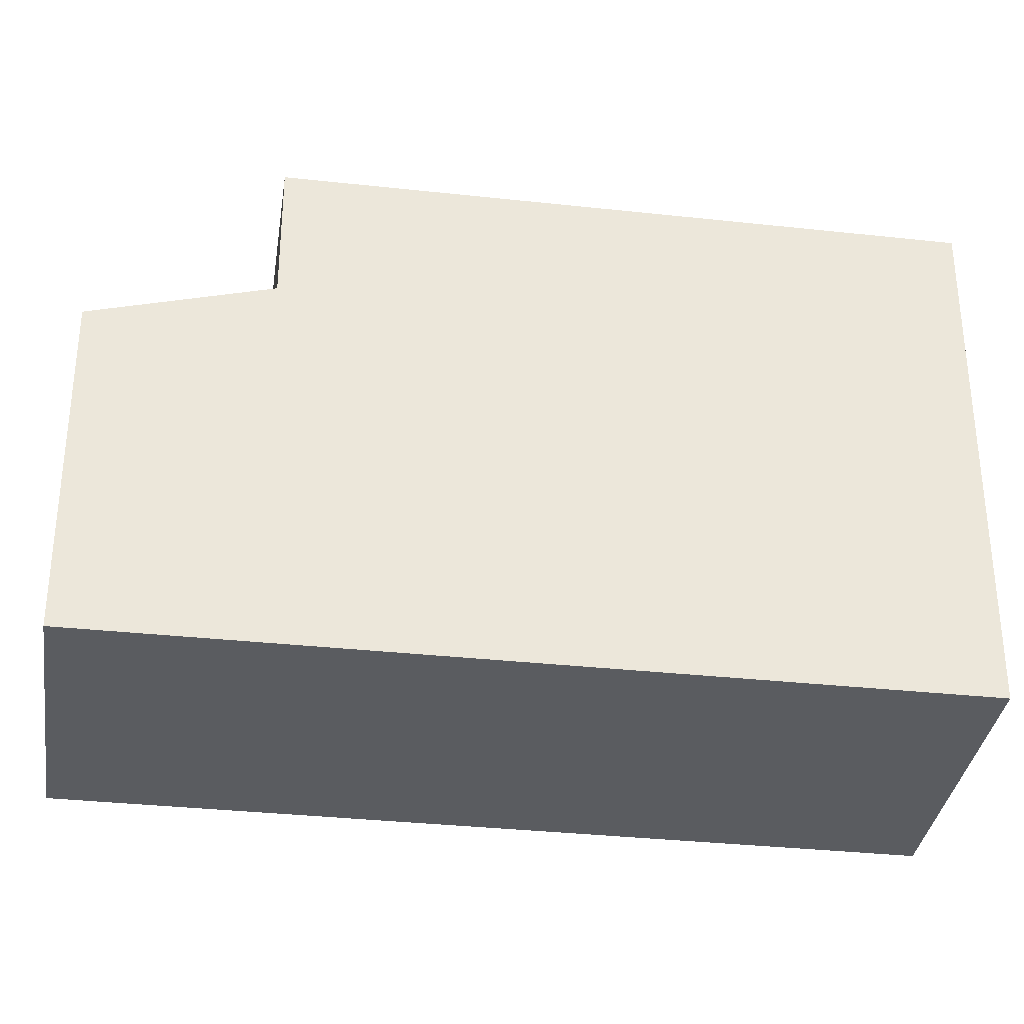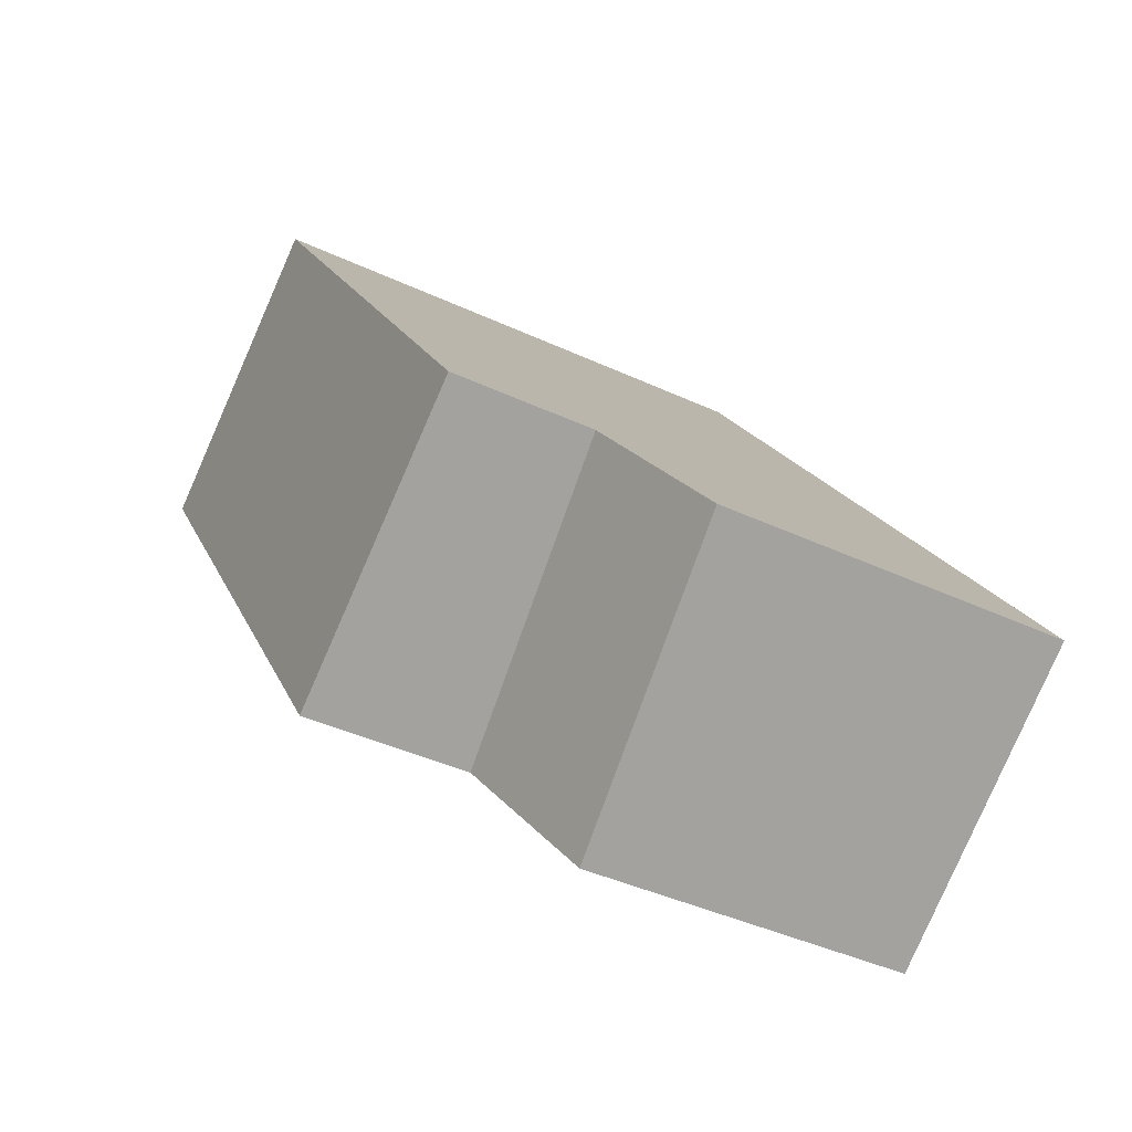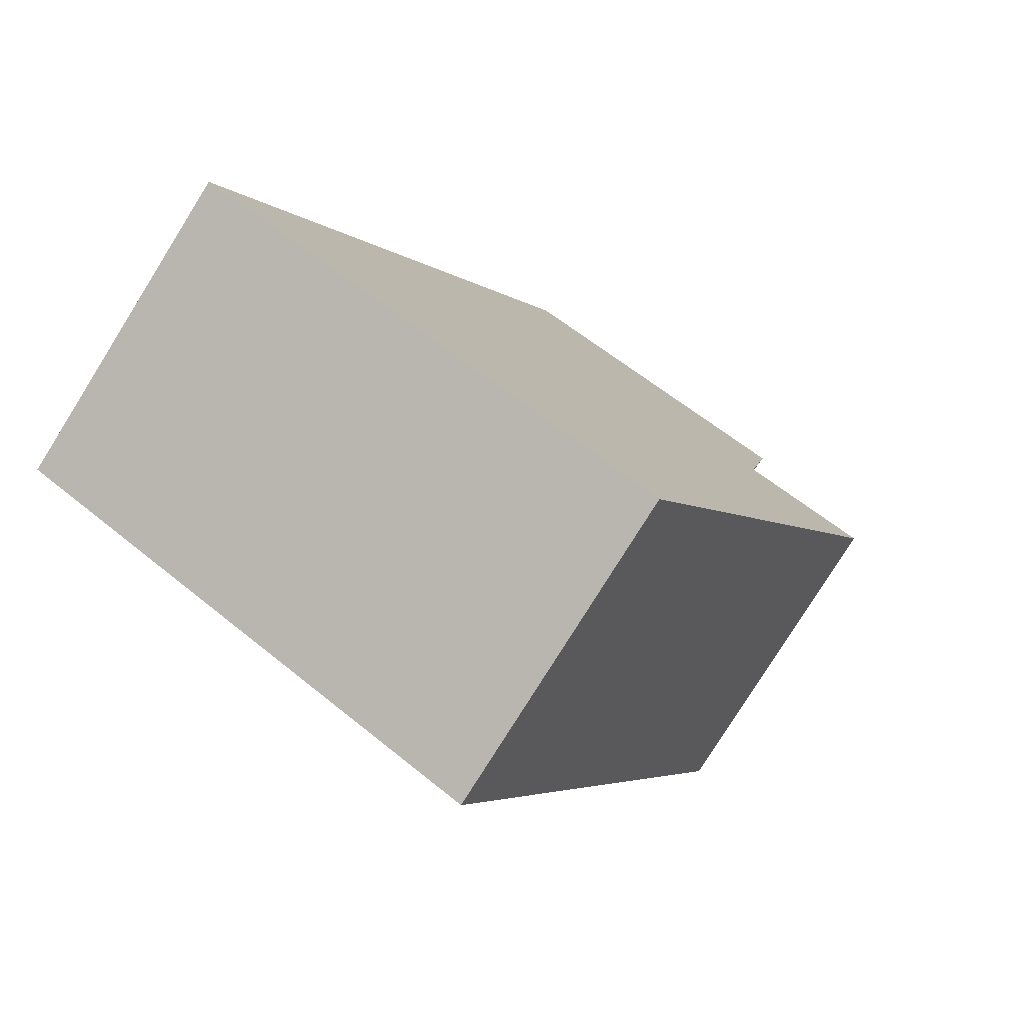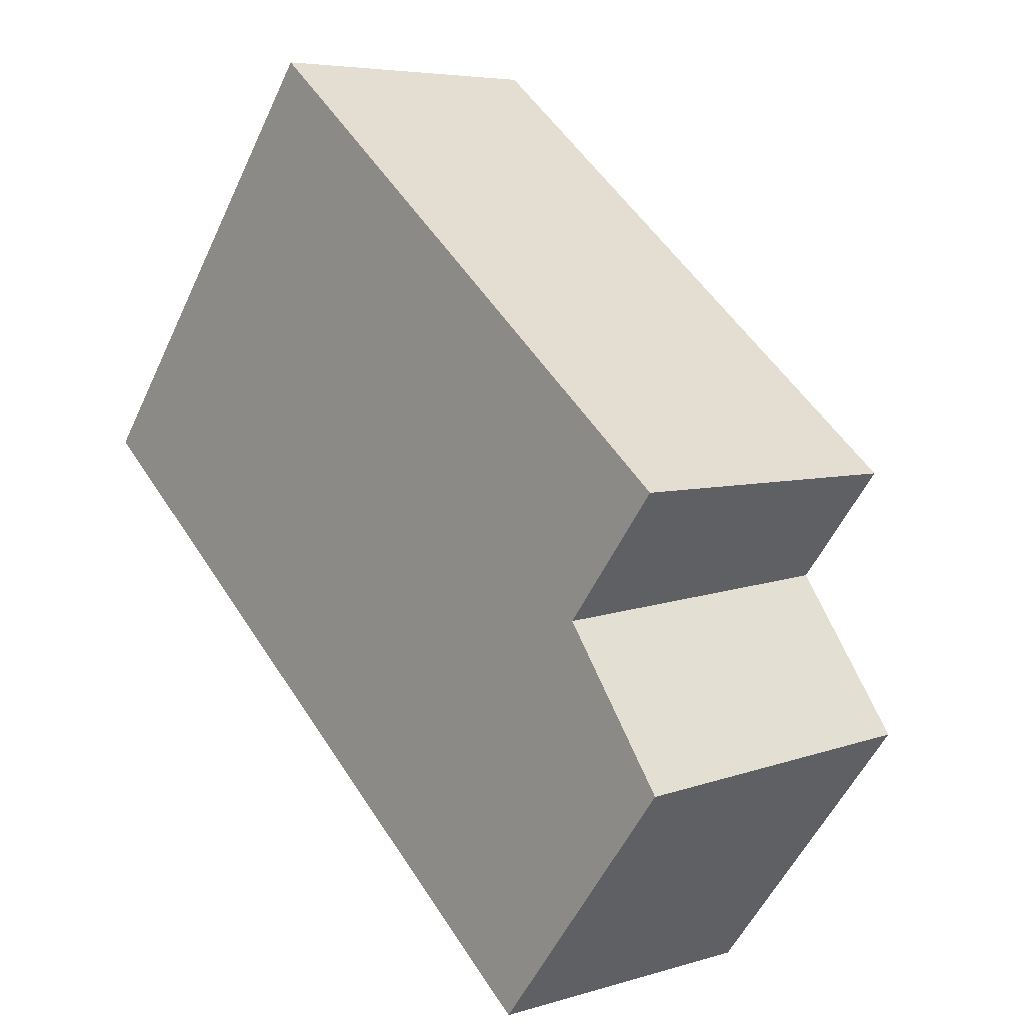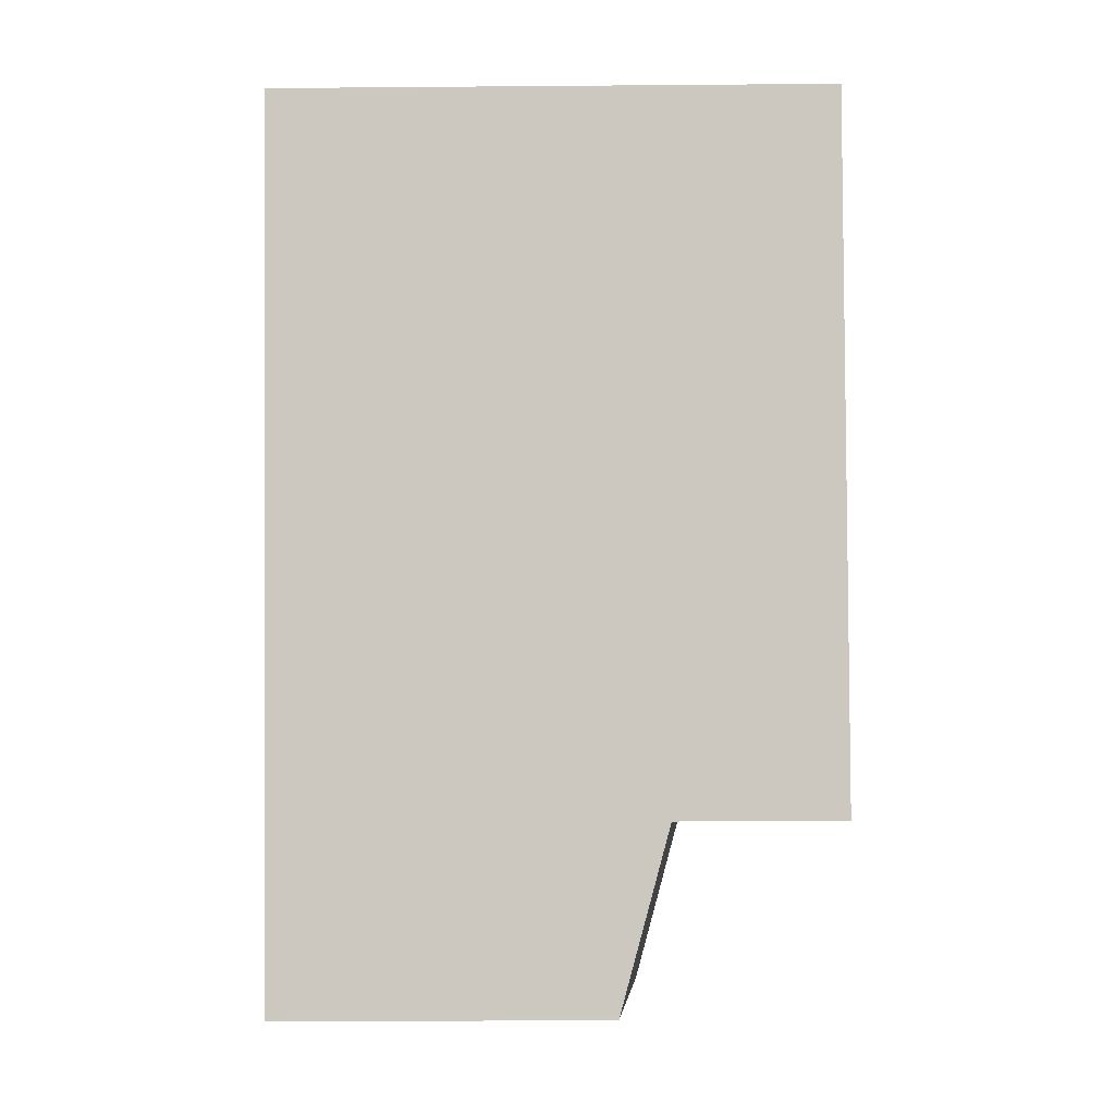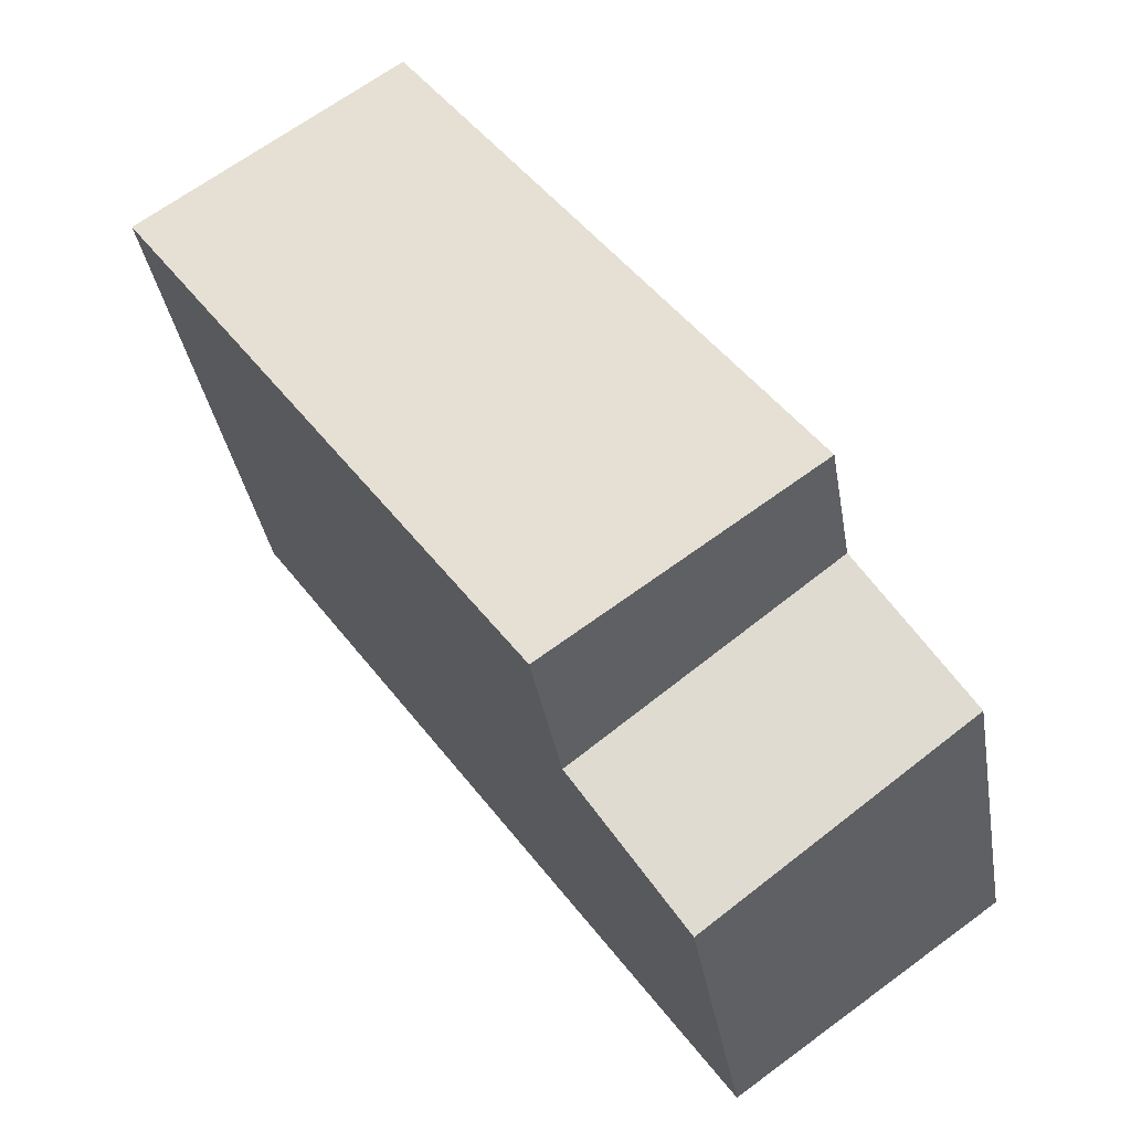
<metadata>
{"format":"obj","ext":"obj","renderer":"f3d","projection":"perspective","resolution":1024,"background":"white","views":[{"elev":-34.2,"azim":117.1,"up":"+Z"},{"elev":-41.3,"azim":60.5,"up":"+Y"},{"elev":58.0,"azim":-49.4,"up":"+Y"},{"elev":-53.9,"azim":-24.6,"up":"+Y"},{"elev":-38.2,"azim":-89.4,"up":"+Y"},{"elev":-36.3,"azim":9.5,"up":"+Y"}]}
</metadata>
<code>
v -2015 -1102 8.04
v -2011 -1099 8.035
v -2004 -1110 5.187
v -2007 -1112 4.852
v -2010 -1101 8.04
v -2014 -1103 8.043
v -2005 -1108 8.054
v -2009 -1110 8.059
v -2009 -1110 8.059
v -2014 -1103 8.043
v -2009 -1110 8.059
v -2005 -1108 8.054
v -2005 -1108 5.932
v -2009 -1110 5.597
v -2009 -1110 5.597
v -2005 -1108 5.932
v -2015 -1102 8.04
v -2009 -1110 5.597
v -2007 -1112 4.852
v -2009 -1110 8.059
v -2009 -1110 5.597
v -2011 -1099 8.036
v -2015 -1102 8.04
v -2015 -1102 8.04
v -2012 -1100 8.036
v -2012 -1100 8.036
v -2006 -1108 8.055
v -2010 -1102 8.041
v -2006 -1108 5.87
v -2004 -1110 5.125
v -2006 -1108 8.055
v -2006 -1108 5.87
v -2008 -1111 5.326
v -2008 -1111 5.327
v -2005 -1109 5.6
v -2005 -1108 5.662
v -2006 -1109 5.54
v -2005 -1111 5.065
v -2007 -1109 8.056
v -2007 -1109 5.81
v -2007 -1109 5.81
v -2012 -1100 8.037
v -2012 -1100 8.037
v -2007 -1109 8.056
v -2011 -1102 8.041
v -2011 -1099 8.036
v -2011 -1099 8.035
v -2005 -1108 8.054
v -2010 -1101 8.04
v -2005 -1108 5.662
v -2004 -1110 5.187
v -2005 -1108 8.054
v -2005 -1108 5.932
v -2005 -1108 5.932
v -2007 -1112 4.867
v -2007 -1112 4.868
v -2005 -1111 5.081
v -2004 -1110 5.141
v -2004 -1110 5.203
v -2004 -1110 5.203
v -2015 -1102 8.04
v -2015 -1102 8.04
v -2015 -1102 0
v -2015 -1102 -1.776e-15
v -2011 -1099 8.036
v -2011 -1099 8.035
v -2011 -1099 0
v -2011 -1099 0
v -2004 -1110 5.187
v -2004 -1110 5.187
v -2004 -1110 0
v -2004 -1110 0
v -2007 -1112 4.867
v -2007 -1112 4.852
v -2007 -1112 0
v -2007 -1112 0
v -2005 -1108 8.054
v -2010 -1101 8.04
v -2010 -1101 0
v -2005 -1108 0
v -2015 -1102 8.04
v -2014 -1103 8.043
v -2014 -1103 0
v -2015 -1102 1.776e-15
v -2014 -1103 8.043
v -2009 -1110 8.059
v -2009 -1110 1.776e-15
v -2014 -1103 0
v -2005 -1108 5.662
v -2005 -1108 5.932
v -2005 -1108 0
v -2005 -1108 0
v -2012 -1100 8.037
v -2015 -1102 8.04
v -2015 -1102 -1.776e-15
v -2012 -1100 0
v -2007 -1112 4.852
v -2007 -1112 4.852
v -2007 -1112 0
v -2007 -1112 0
v -2010 -1101 8.04
v -2011 -1099 8.036
v -2011 -1099 0
v -2010 -1101 0
v -2015 -1102 8.04
v -2015 -1102 8.04
v -2015 -1102 1.776e-15
v -2015 -1102 0
v -2011 -1099 8.035
v -2012 -1100 8.036
v -2012 -1100 0
v -2011 -1099 0
v -2005 -1111 5.065
v -2004 -1110 5.125
v -2004 -1110 0
v -2005 -1111 0
v -2009 -1110 5.597
v -2008 -1111 5.326
v -2008 -1111 8.882e-16
v -2009 -1110 0
v -2004 -1110 5.203
v -2005 -1108 5.662
v -2005 -1108 0
v -2004 -1110 0
v -2007 -1112 4.852
v -2005 -1111 5.065
v -2005 -1111 0
v -2007 -1112 0
v -2012 -1100 8.036
v -2012 -1100 8.037
v -2012 -1100 0
v -2012 -1100 0
v -2011 -1099 8.035
v -2011 -1099 8.035
v -2011 -1099 0
v -2011 -1099 0
v -2004 -1110 5.125
v -2004 -1110 5.187
v -2004 -1110 0
v -2004 -1110 0
v -2008 -1111 5.326
v -2007 -1112 4.867
v -2007 -1112 0
v -2008 -1111 8.882e-16
v -2004 -1110 5.187
v -2004 -1110 5.203
v -2004 -1110 0
v -2004 -1110 0
v -2015 -1102 0
v -2011 -1099 0
v -2004 -1110 0
v -2007 -1112 0
f 47 2 22 46
f 56 19 4 55
f 21 14 11 20
f 49 5 7 48
f 9 8 6 10
f 24 1 17 23
f 57 38 19 56
f 40 21 20 39
f 46 22 5 49
f 23 10 6 24
f 43 26 25 42
f 45 28 27 44
f 59 51 30 58
f 53 32 31 52
f 42 25 28 45
f 33 15 18 34
f 37 34 18 41
f 50 35 29 54
f 58 30 38 57
f 39 31 32 40
f 42 23 17 43
f 44 9 10 45
f 45 10 23 42
f 41 29 35 37
f 46 25 26 47
f 48 27 28 49
f 49 28 25 46
f 60 3 51 59
f 52 12 13 53
f 54 16 36 50
f 55 33 34 56
f 56 34 37 57
f 58 35 50 59
f 57 37 35 58
f 59 50 36 60
f 62 63 64 61
f 66 67 68 65
f 70 71 72 69
f 74 75 76 73
f 78 79 80 77
f 82 83 84 81
f 86 87 88 85
f 90 91 92 89
f 94 95 96 93
f 98 99 100 97
f 102 103 104 101
f 106 107 108 105
f 110 111 112 109
f 114 115 116 113
f 118 119 120 117
f 122 123 124 121
f 126 127 128 125
f 130 131 132 129
f 134 135 136 133
f 138 139 140 137
f 142 143 144 141
f 146 147 148 145
f 150 151 152 149

</code>
